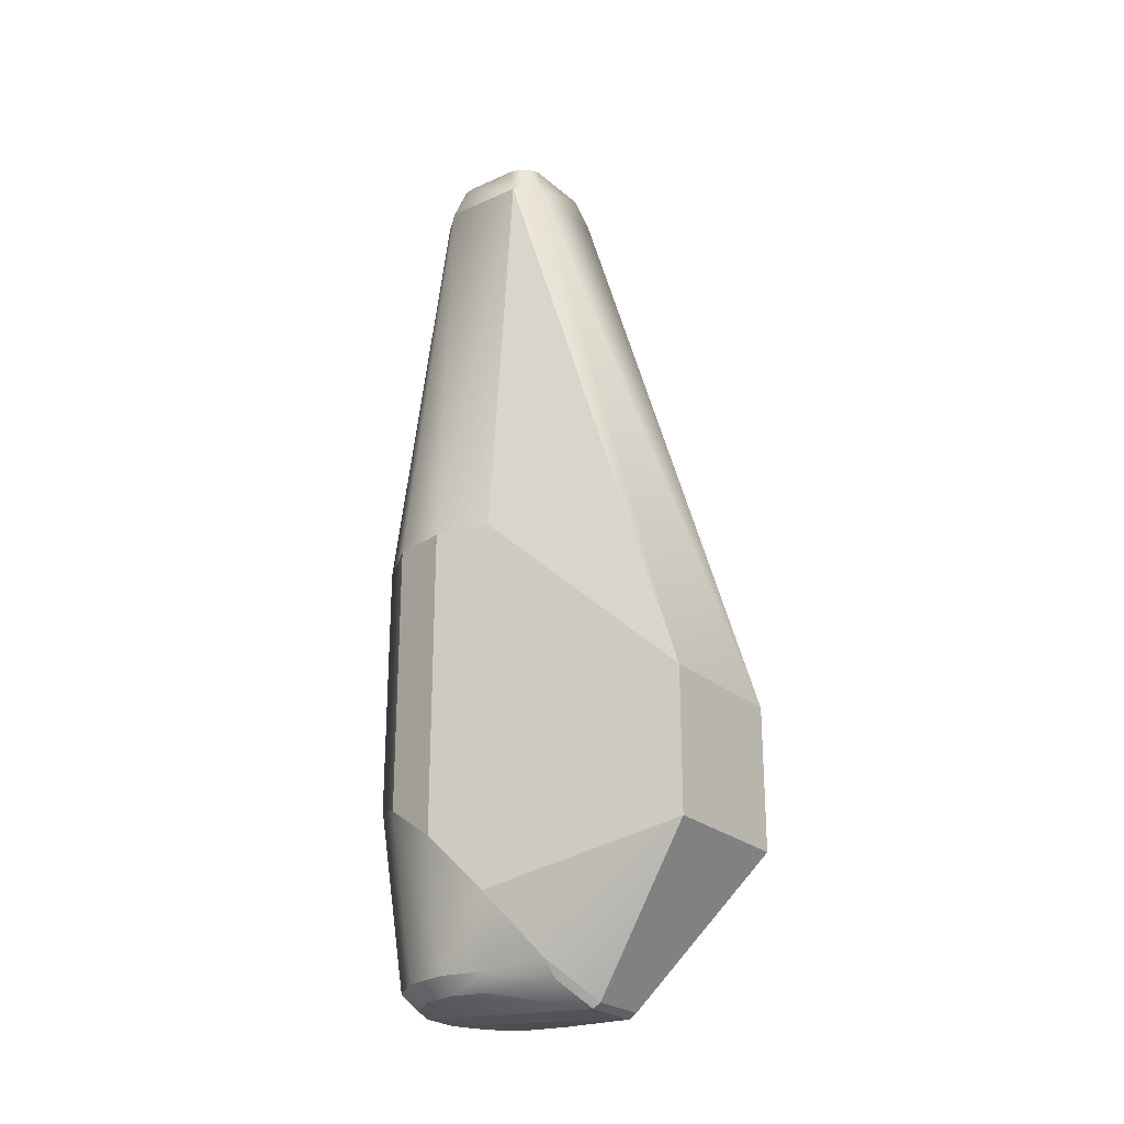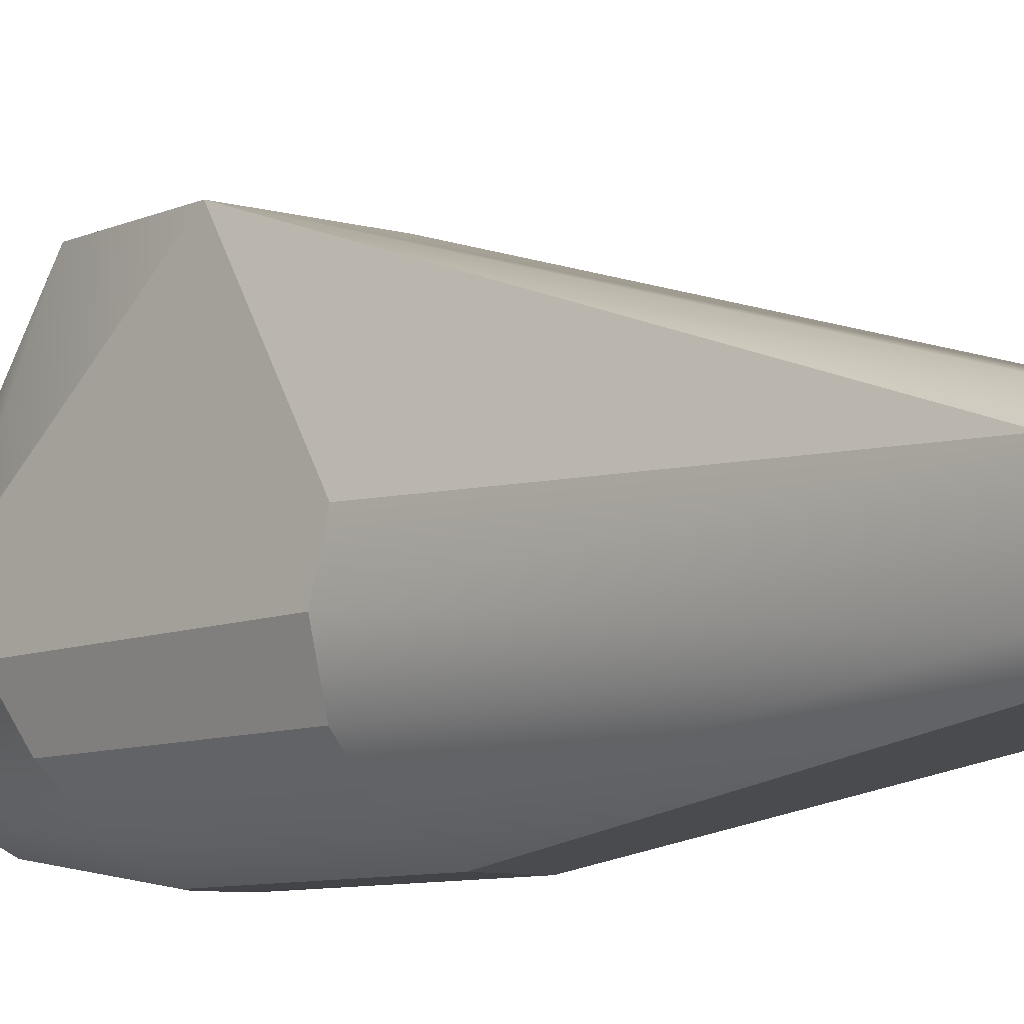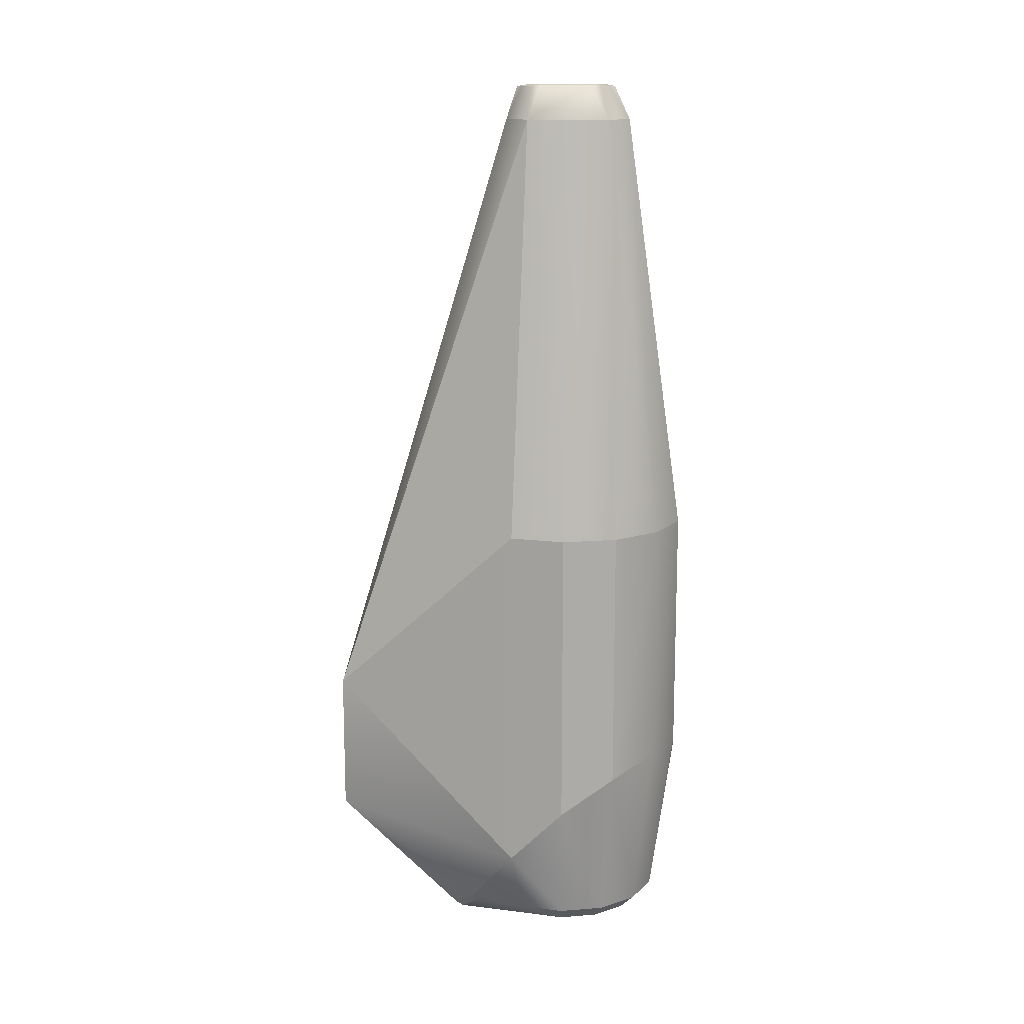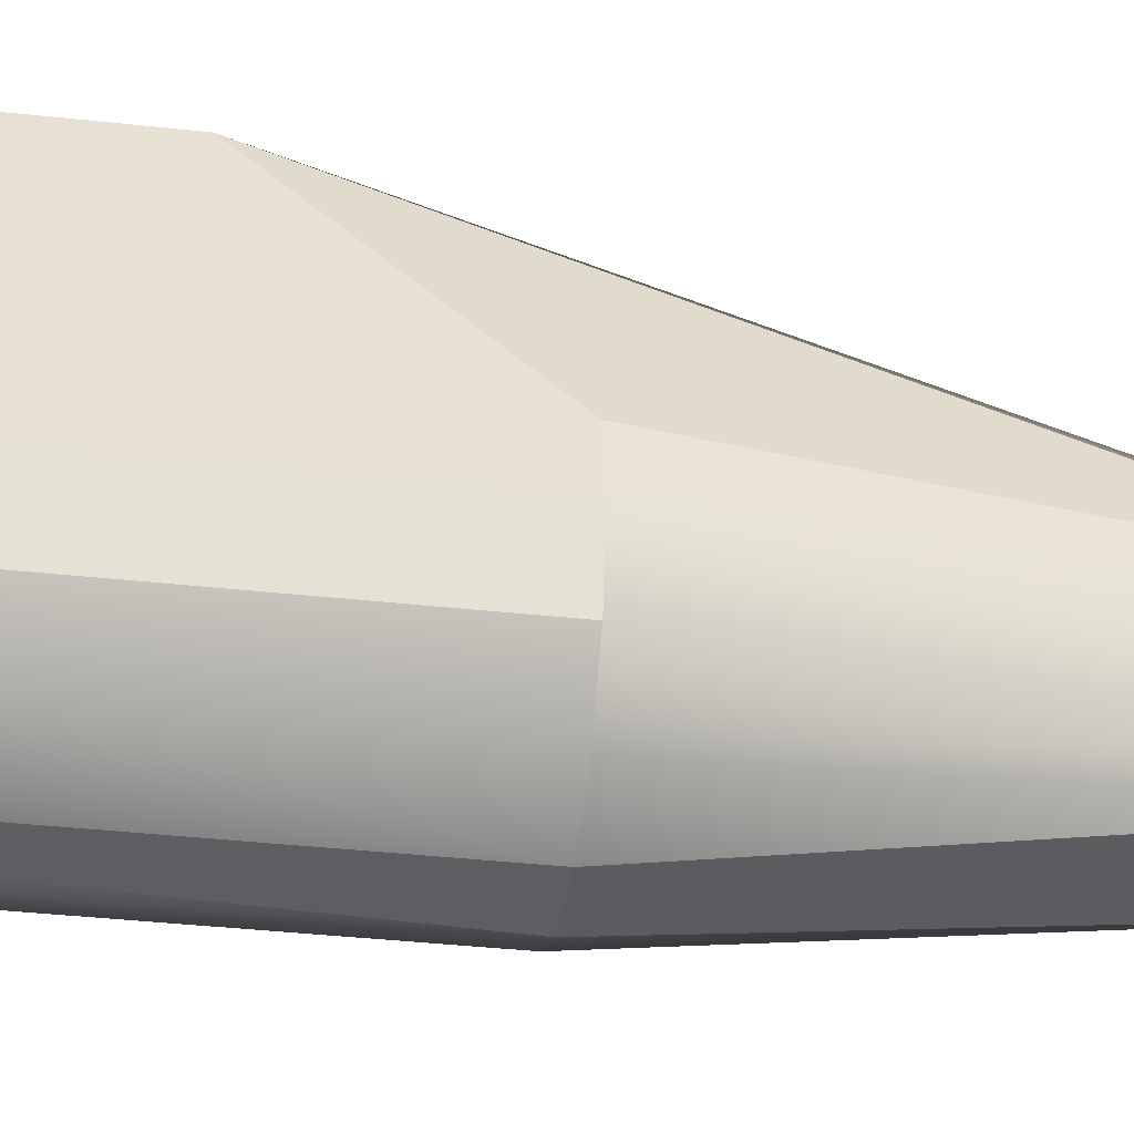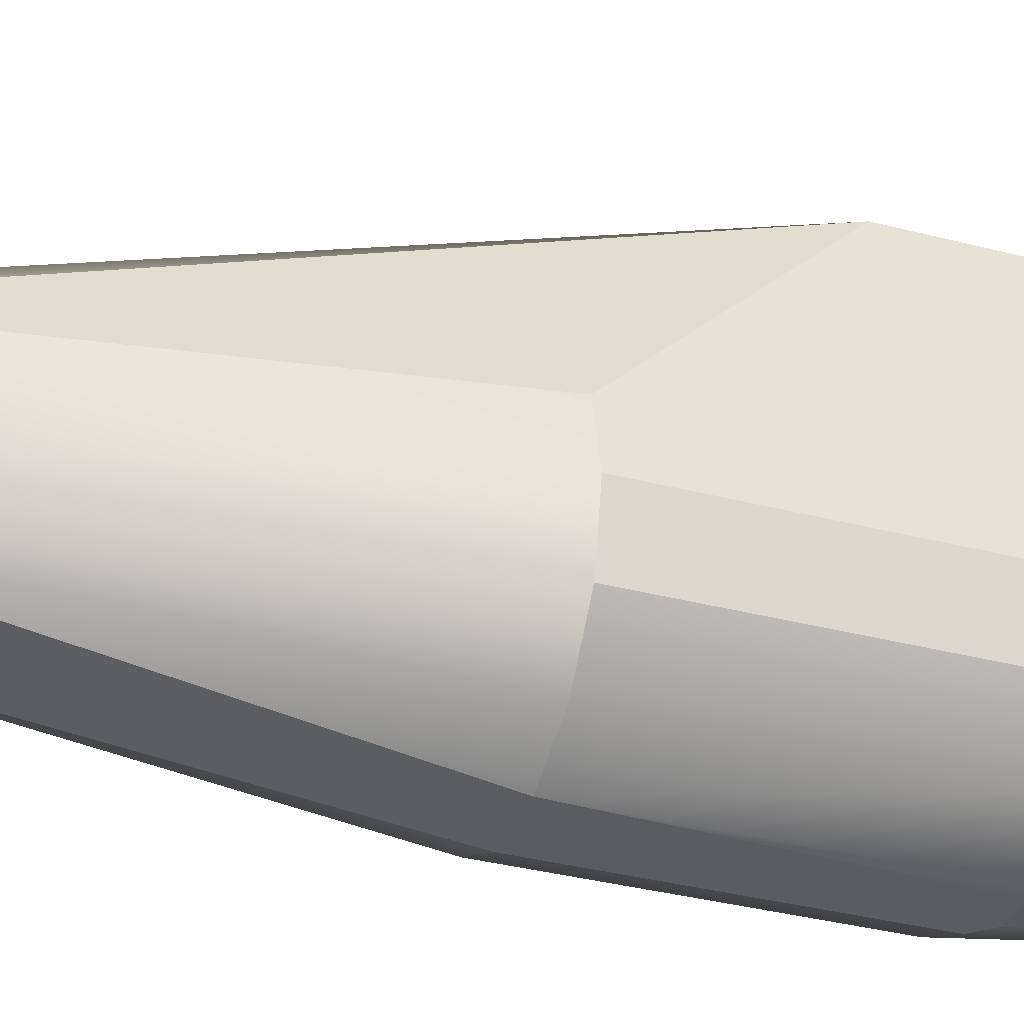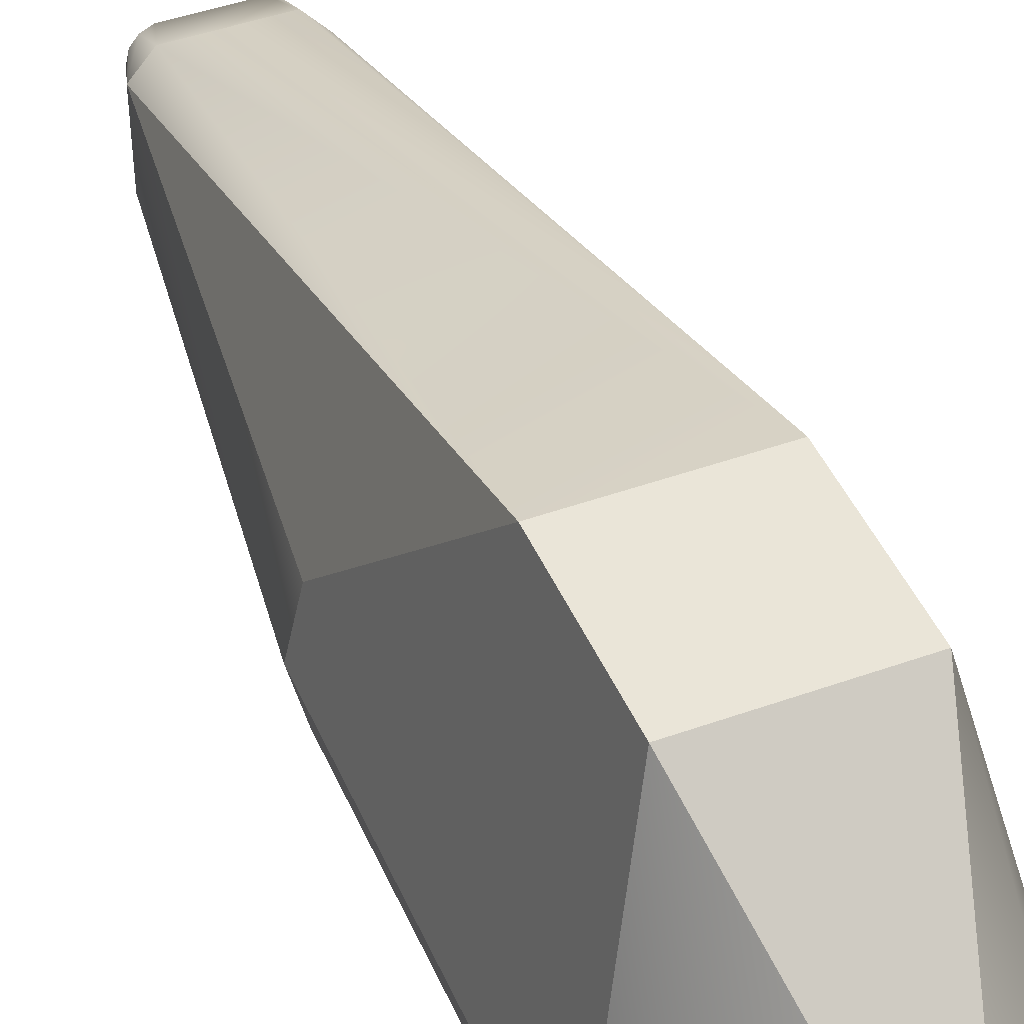
<metadata>
{"format":"obj","ext":"obj","renderer":"f3d","projection":"perspective","resolution":1024,"background":"white","views":[{"elev":-24.7,"azim":126.4,"up":"+Z"},{"elev":-8.0,"azim":-38.8,"up":"+Y"},{"elev":13.7,"azim":-87.1,"up":"+Z"},{"elev":-37.4,"azim":-98.1,"up":"+Y"},{"elev":-34.8,"azim":70.7,"up":"+Y"},{"elev":44.8,"azim":157.4,"up":"+Y"}]}
</metadata>
<code>
o BF_Block_111.002_BF_Block_111.008
v -0.132 0.5 0.132
v 0.1452 0.5 0.1452
v 0.1452 0.5 -0.1452
v -0.1452 0.5 0.1452
v -0.1452 0.5 -0.1452
v 0.1621 -0.2033 0.5073
v 0.05786 -0.2535 0.5073
v 0.2343 -0.1128 0.5073
v 0.2343 0.1128 0.5073
v -0.05786 -0.2535 0.5073
v -0.2343 -0.1128 -0.04646
v -0.1621 -0.2033 -0.009914
v -0.1621 -0.2033 0.5073
v -0.2343 -0.1128 0.5073
v -0.2343 0.1128 0.5073
v -0.26 -0 0.5073
v 0.26 -0 0.5073
v -0.1293 0.2033 -0.3963
v -0.05834 0.2373 -0.443
v -0.1597 0.07689 -0.41
v -0.1892 0.09112 -0.378
v 0.05834 0.2373 -0.443
v 0.1293 0.2033 -0.3963
v 0.03028 -0.2535 -0.0388
v 0.05786 -0.2535 -0.007851
v -0.03028 -0.2535 -0.0388
v -0.05786 -0.2535 -0.007851
v -0.05786 0.2535 -0.4331
v -0.1621 0.2033 -0.3638
v -0.2415 -0.0809 0.02488
v -0.21 0 -0.378
v -0.1892 -0.09112 -0.378
v 0.2343 0.1128 -0.2392
v 0.26 0 -0.121
v 0.1621 0.2033 -0.3638
v -0.2343 0.1128 -0.2392
v 0.2343 -0.1128 -0.04646
v 0.1621 -0.2033 -0.009914
v 0.05786 0.2535 -0.4331
v -0.26 0 -0.121
v 0.1892 0.09112 -0.378
v 0.21 0 -0.378
v 0.1309 -0.1642 -0.378
v 0.04673 -0.2047 -0.378
v -0.2415 -0.0809 0.386
v -0.1309 -0.1642 -0.378
v -0.1105 -0.1385 -0.41
v -0.03943 -0.1728 -0.41
v -0.04673 -0.2047 -0.378
v 0.1892 -0.09112 -0.378
v 0.1597 -0.07689 -0.41
v 0.1772 0 -0.41
v 0.1105 -0.1385 -0.41
v 0.03943 -0.1728 -0.41
v 0.1597 0.07689 -0.41
v -0.1772 0 -0.41
v -0.1597 -0.07689 -0.41
v 0.2415 -0.0809 0.386
v 0.2415 -0.0809 0.02488
v 0.1102 0.06 1.458
v 0.07116 0.1089 1.458
v 0.09127 0.09921 1.458
v 0.1052 0.08176 1.458
v -0.1102 0.06 1.458
v -0.1052 0.08176 1.458
v -0.09127 0.09921 1.458
v -0.07116 0.1089 1.458
v 0.1102 -0.05 1.458
v 0.1052 -0.07176 1.458
v 0.09127 -0.08921 1.458
v 0.07116 -0.0989 1.458
v -0.07116 -0.0989 1.458
v -0.09127 -0.08921 1.458
v -0.1052 -0.07176 1.458
v -0.1102 -0.05 1.458
v 0.1308 -0.08428 1.39
v 0.1308 0.08428 1.39
v 0.09051 0.1307 1.39
v -0.09051 0.1307 1.39
v -0.1308 0.08428 1.39
v -0.1308 -0.08428 1.39
v -0.09051 -0.1307 1.39
v 0.09051 -0.1307 1.39
v 0.08811 0.06 1.462
v 0.06626 0.08741 1.462
v 0.07753 0.08198 1.462
v 0.08533 0.0722 1.462
v -0.08811 0.06 1.462
v -0.08533 0.0722 1.462
v -0.07753 0.08198 1.462
v -0.06625 0.08741 1.462
v 0.08811 -0.05 1.462
v 0.08533 -0.0622 1.462
v 0.07753 -0.07198 1.462
v 0.06626 -0.07741 1.462
v -0.06625 -0.07741 1.462
v -0.07753 -0.07198 1.462
v -0.08533 -0.0622 1.462
v -0.08811 -0.05 1.462
f 24 26 49 44
f 54 48 19 22
f 3 9 17 33
f 39 28 5 3
f 82 10 7 83
f 14 30 11
f 59 8 37
f 45 16 40
f 10 27 24 7
f 17 59 34
f 15 4 36
f 4 15 80
f 95 92 84
f 95 85 91
f 95 88 99
f 9 2 77
f 1 4 2
f 78 2 4 79
f 3 5 1 2
f 4 5 36
f 4 1 5
f 3 2 9
f 39 35 23 22
f 46 47 48 49
f 42 50 51 52
f 50 43 53 51
f 43 44 54 53
f 28 19 18 29
f 41 42 52 55
f 31 56 57 32
f 32 57 47 46
f 21 20 56 31
f 24 25 7
f 41 55 23 35
f 24 27 26
f 27 49 26
f 44 25 24
f 43 38 25 44
f 22 19 28 39
f 12 27 10 13
f 50 37 38 43
f 44 49 48 54
f 82 13 10
f 57 19 47
f 19 48 47
f 11 12 13 14
f 6 83 7
f 22 53 54
f 22 51 53
f 30 40 11
f 14 45 30
f 6 38 37 8
f 56 19 57
f 56 20 19
f 20 18 19
f 12 46 49 27
f 40 31 32 11
f 34 59 37
f 59 58 8
f 81 14 13 82
f 23 55 22
f 55 52 22
f 52 51 22
f 45 40 30
f 36 31 40
f 16 15 36
f 16 36 40
f 16 45 14
f 81 16 14
f 36 21 31
f 11 32 46 12
f 29 5 28
f 42 33 34
f 33 17 34
f 17 58 59
f 58 17 8
f 80 15 16 81
f 3 35 39
f 21 29 18 20
f 41 33 42
f 5 29 36
f 29 21 36
f 42 34 37 50
f 41 35 33
f 35 3 33
f 9 77 17
f 7 25 38 6
f 85 86 62 61
f 86 87 63 62
f 87 84 60 63
f 88 89 65 64
f 89 90 66 65
f 90 91 67 66
f 92 93 69 68
f 93 94 70 69
f 94 95 71 70
f 96 97 73 72
f 97 98 74 73
f 98 99 75 74
f 64 75 99 88
f 67 79 66
f 61 62 78
f 76 83 6 8
f 17 77 76 8
f 96 72 71 95
f 80 81 75 64
f 78 79 67 61
f 72 73 82
f 62 63 77 78
f 73 74 81 82
f 70 71 83
f 74 75 81
f 68 76 77 60
f 61 67 91 85
f 72 82 83 71
f 69 70 83 76
f 68 69 76
f 92 68 60 84
f 64 65 80
f 79 4 80
f 95 94 93
f 95 93 92
f 95 84 87
f 95 87 86
f 95 86 85
f 95 91 90
f 95 90 89
f 95 89 88
f 95 99 98
f 95 98 97
f 95 97 96
f 66 79 80 65
f 63 60 77
f 2 78 77

</code>
